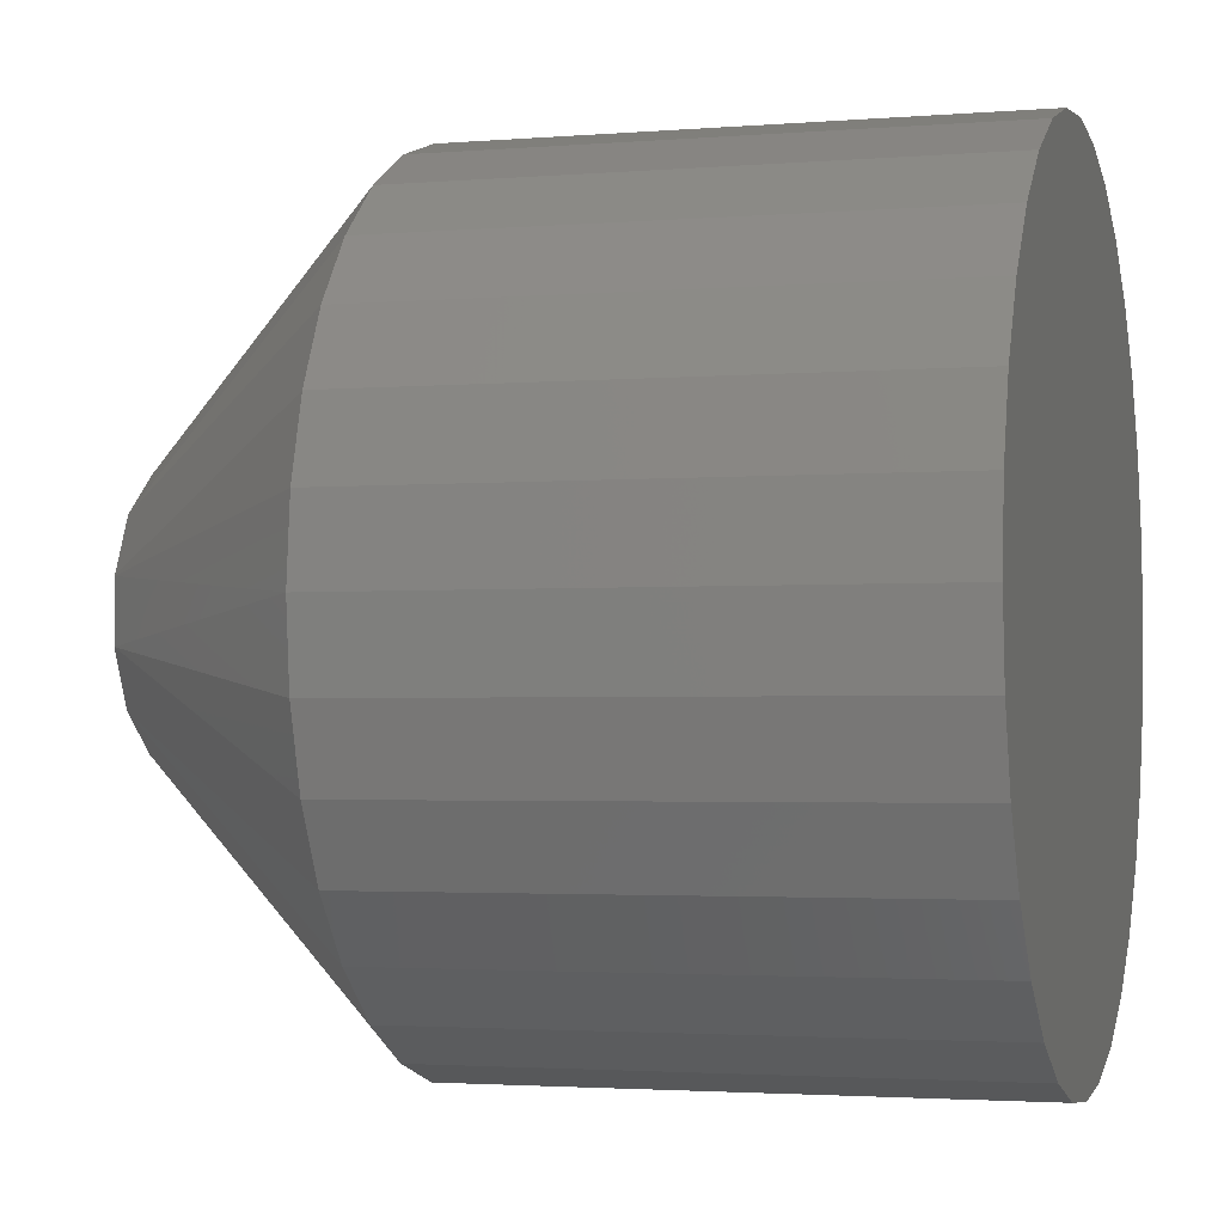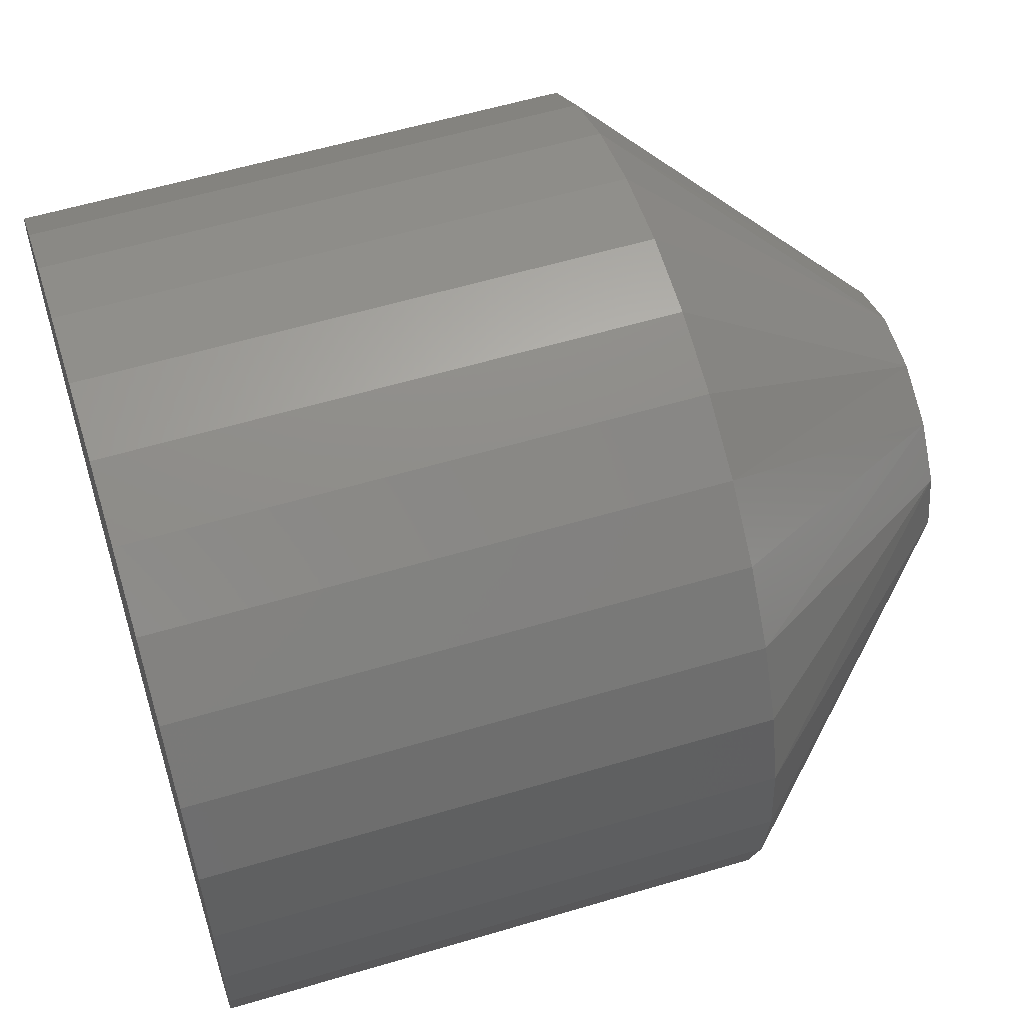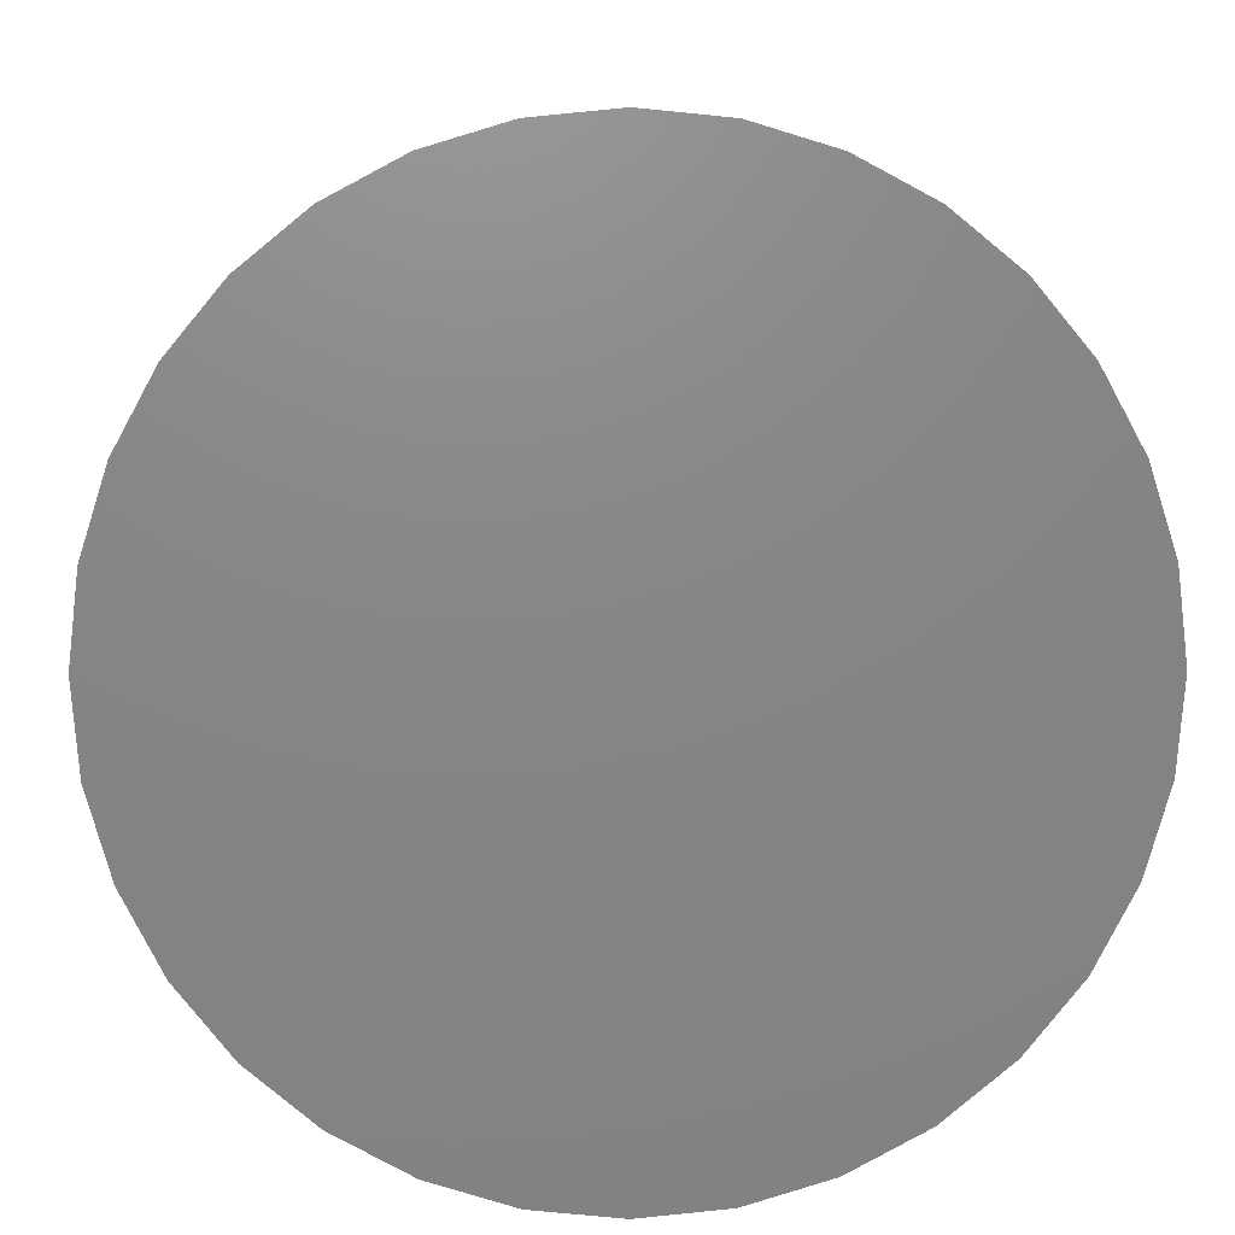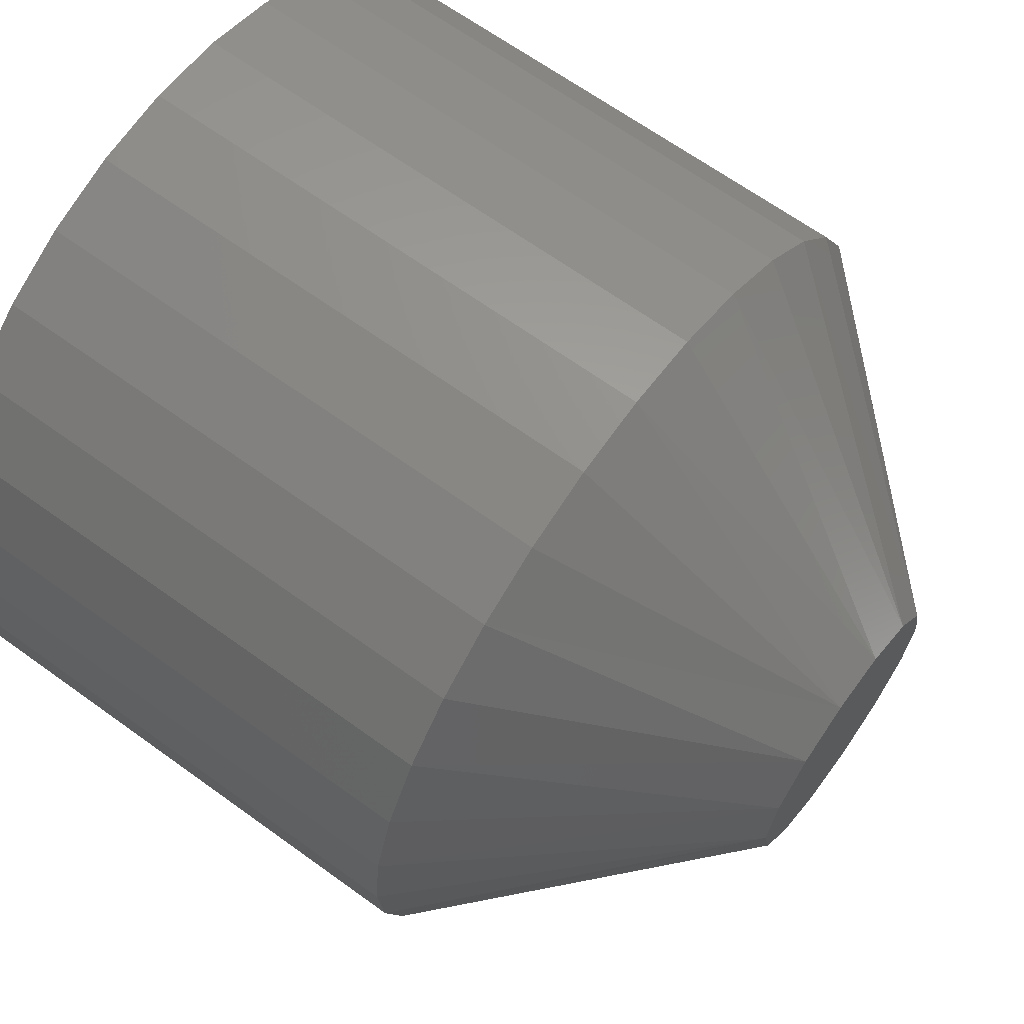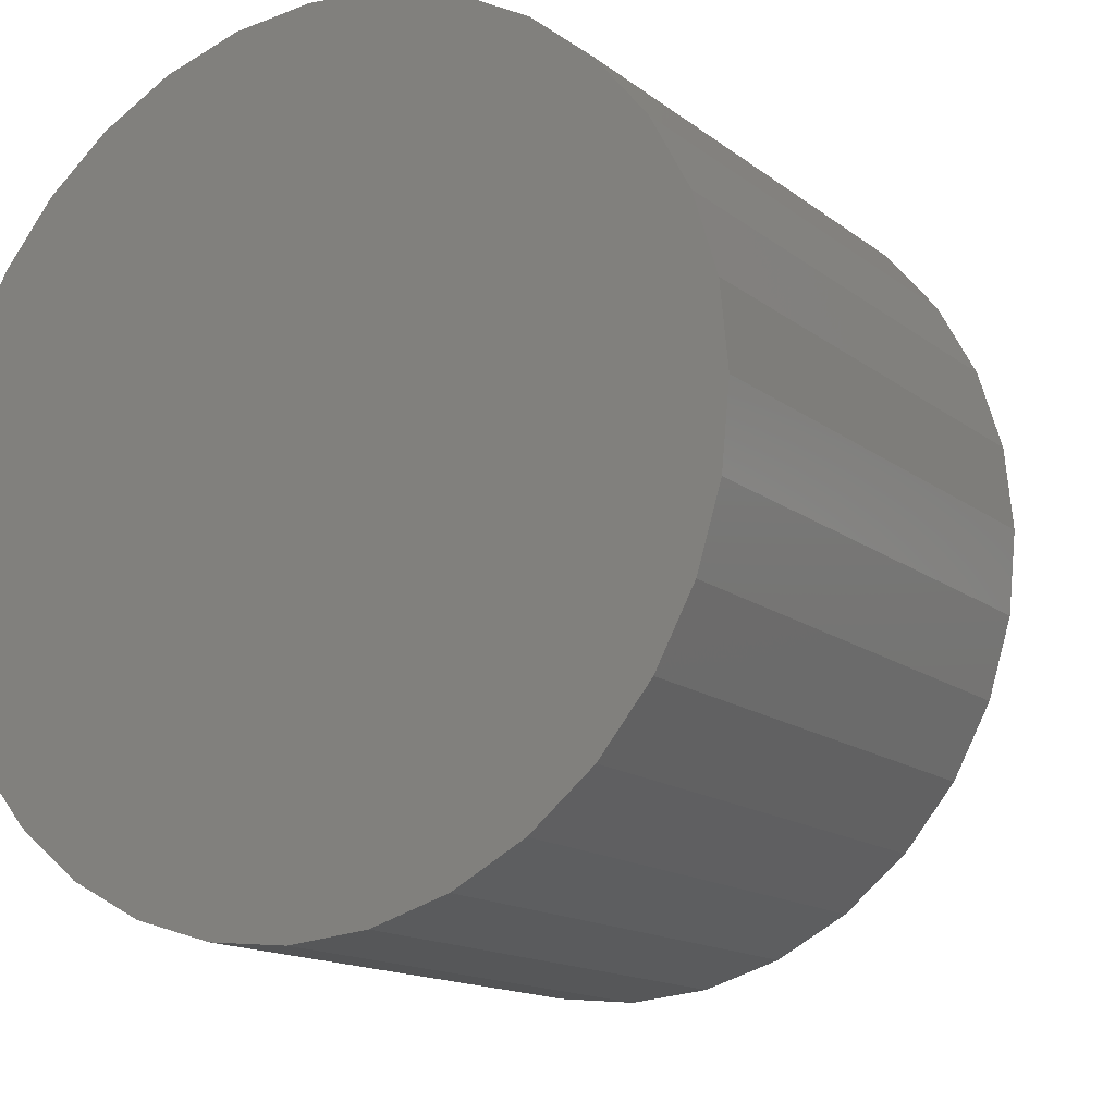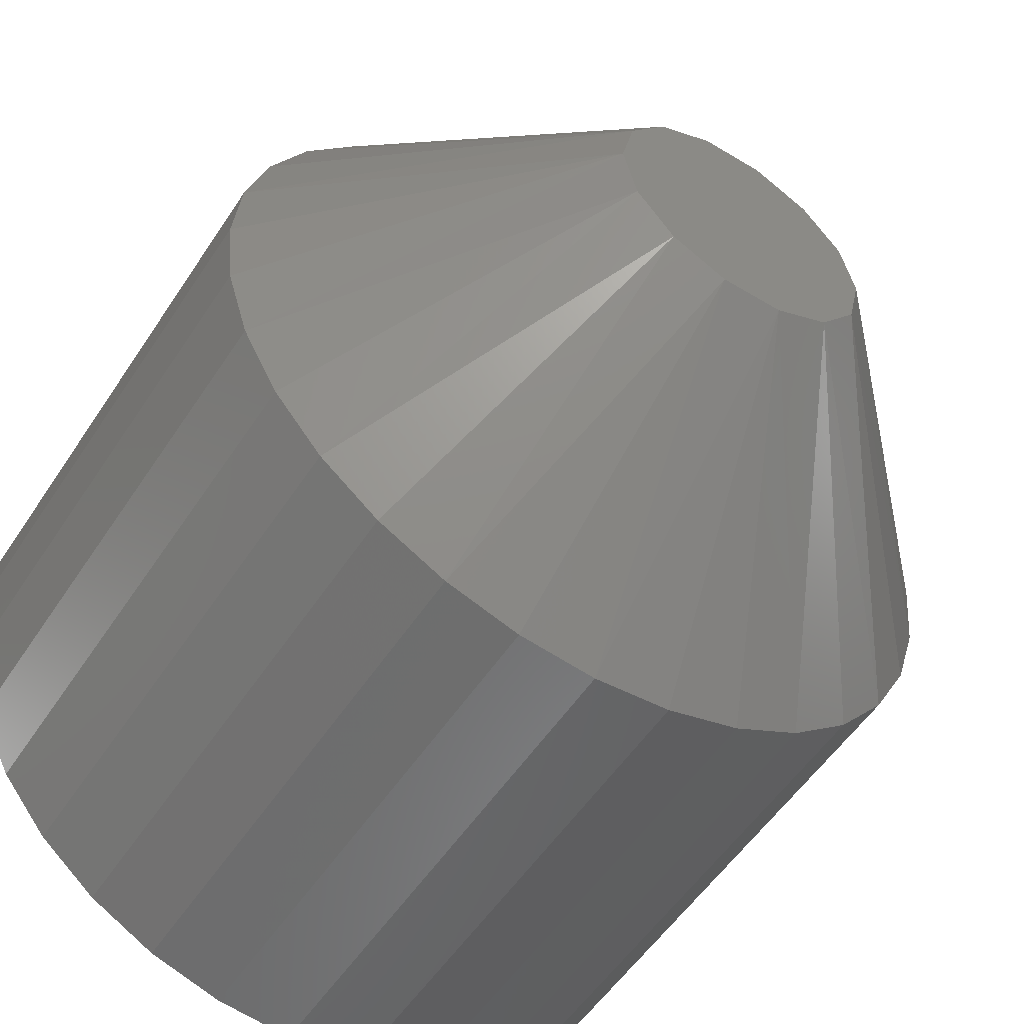
<metadata>
{"format":"stl","ext":"stl","renderer":"f3d","projection":"perspective","resolution":1024,"background":"white","views":[{"elev":-2.4,"azim":16.4,"up":"+Y"},{"elev":58.3,"azim":162.9,"up":"+Z"},{"elev":5.7,"azim":88.7,"up":"+Z"},{"elev":65.5,"azim":-143.9,"up":"+Z"},{"elev":-14.4,"azim":122.0,"up":"+Z"},{"elev":-54.1,"azim":-122.7,"up":"+Z"}]}
</metadata>
<code>
# stl→obj: 78 verts, 152 faces
v -3.264e-18 -0.001316 -0.01933
v -3.359e-18 -0.0009249 -0.01761
v -3.359e-18 0.006188 -0.01761
v -3.264e-18 0.006579 -0.01933
v -3.169e-18 -0.0009249 -0.02104
v -3.435e-18 0.0001704 -0.01624
v -3.478e-18 0.001753 -0.01548
v -3.478e-18 0.00351 -0.01548
v -3.435e-18 0.005093 -0.01624
v -3.169e-18 0.006188 -0.02104
v -3.093e-18 0.005093 -0.02241
v -3.05e-18 0.00351 -0.02317
v -3.05e-18 0.001753 -0.02317
v -3.093e-18 0.0001704 -0.02241
v 0.007812 0.01439 -0.01933
v 0.02344 0.01439 -0.01933
v 0.007812 0.01417 -0.02162
v 0.02344 0.01417 -0.02162
v 0.007812 0.0135 -0.02383
v 0.02344 0.0135 -0.02383
v 0.007812 0.01241 -0.02586
v 0.02344 0.01241 -0.02586
v 0.007812 0.01095 -0.02764
v 0.02344 0.01095 -0.02764
v 0.007812 0.009165 -0.0291
v 0.02344 0.009165 -0.0291
v 0.007812 0.007132 -0.03019
v 0.02344 0.007132 -0.03019
v 0.007812 0.004926 -0.03086
v 0.02344 0.004926 -0.03086
v 0.007812 0.002632 -0.03109
v 0.02344 0.002632 -0.03109
v 0.007812 0.0003373 -0.03086
v 0.02344 0.0003373 -0.03086
v 0.007812 -0.001869 -0.03019
v 0.02344 -0.001869 -0.03019
v 0.007812 -0.003902 -0.0291
v 0.02344 -0.003902 -0.0291
v 0.007812 -0.005684 -0.02764
v 0.02344 -0.005684 -0.02764
v 0.007812 -0.007146 -0.02586
v 0.02344 -0.007146 -0.02586
v 0.007812 -0.008233 -0.02383
v 0.02344 -0.008233 -0.02383
v 0.007812 -0.008902 -0.02162
v 0.02344 -0.008902 -0.02162
v 0.007812 -0.009128 -0.01933
v 0.02344 -0.009128 -0.01933
v 0.007812 -0.008902 -0.01703
v 0.02344 -0.008902 -0.01703
v 0.007812 -0.008233 -0.01483
v 0.02344 -0.008233 -0.01483
v 0.007812 -0.007146 -0.01279
v 0.02344 -0.007146 -0.01279
v 0.007812 -0.005684 -0.01101
v 0.02344 -0.005684 -0.01101
v 0.007812 -0.003902 -0.009548
v 0.02344 -0.003902 -0.009548
v 0.007812 -0.001869 -0.008461
v 0.02344 -0.001869 -0.008461
v 0.007812 0.0003373 -0.007792
v 0.02344 0.0003373 -0.007792
v 0.007812 0.002632 -0.007566
v 0.02344 0.002632 -0.007566
v 0.007812 0.004926 -0.007792
v 0.02344 0.004926 -0.007792
v 0.007812 0.007132 -0.008461
v 0.02344 0.007132 -0.008461
v 0.007812 0.009165 -0.009548
v 0.02344 0.009165 -0.009548
v 0.007812 0.01095 -0.01101
v 0.02344 0.01095 -0.01101
v 0.007812 0.01241 -0.01279
v 0.02344 0.01241 -0.01279
v 0.007812 0.0135 -0.01483
v 0.02344 0.0135 -0.01483
v 0.007812 0.01417 -0.01703
v 0.02344 0.01417 -0.01703
f 1 2 3
f 1 3 4
f 1 4 5
f 2 6 7
f 2 7 8
f 2 8 9
f 2 9 3
f 10 11 12
f 10 12 13
f 10 13 14
f 10 14 5
f 10 5 4
f 15 16 17
f 17 16 18
f 17 18 19
f 19 18 20
f 19 20 21
f 21 20 22
f 21 22 23
f 23 22 24
f 23 24 25
f 25 24 26
f 25 26 27
f 27 26 28
f 27 28 29
f 29 28 30
f 29 30 31
f 31 30 32
f 31 32 33
f 33 32 34
f 33 34 35
f 35 34 36
f 35 36 37
f 37 36 38
f 37 38 39
f 39 38 40
f 39 40 41
f 41 40 42
f 41 42 43
f 43 42 44
f 43 44 45
f 45 44 46
f 45 46 47
f 47 46 48
f 47 48 49
f 49 48 50
f 49 50 51
f 51 50 52
f 51 52 53
f 53 52 54
f 53 54 55
f 55 54 56
f 55 56 57
f 57 56 58
f 57 58 59
f 59 58 60
f 59 60 61
f 61 60 62
f 61 62 63
f 63 62 64
f 63 64 65
f 65 64 66
f 65 66 67
f 67 66 68
f 67 68 69
f 69 68 70
f 69 70 71
f 71 70 72
f 71 72 73
f 73 72 74
f 73 74 75
f 75 74 76
f 75 76 77
f 77 76 78
f 77 78 15
f 15 78 16
f 1 45 47
f 1 5 45
f 5 43 45
f 5 14 41
f 41 43 5
f 14 37 39
f 14 39 41
f 13 35 37
f 13 37 14
f 13 31 33
f 33 35 13
f 12 29 31
f 12 31 13
f 12 11 27
f 27 29 12
f 11 23 25
f 11 25 27
f 10 19 21
f 10 21 23
f 10 23 11
f 4 15 17
f 4 17 19
f 4 19 10
f 4 77 15
f 4 3 77
f 3 75 77
f 3 9 73
f 73 75 3
f 9 69 71
f 9 71 73
f 8 67 69
f 8 69 9
f 8 63 65
f 65 67 8
f 7 61 63
f 7 63 8
f 7 6 59
f 59 61 7
f 6 55 57
f 6 57 59
f 2 51 53
f 2 53 55
f 2 55 6
f 1 47 49
f 1 49 51
f 1 51 2
f 70 56 72
f 56 54 72
f 72 54 74
f 74 54 52
f 74 52 76
f 20 42 22
f 22 42 40
f 22 40 24
f 40 38 24
f 58 56 70
f 58 70 68
f 58 68 66
f 58 66 64
f 58 64 62
f 58 62 60
f 26 24 38
f 26 38 36
f 26 36 34
f 26 34 32
f 26 32 30
f 26 30 28
f 76 52 78
f 78 52 50
f 78 50 16
f 16 50 48
f 16 48 18
f 18 48 46
f 18 46 20
f 20 46 44
f 20 44 42

</code>
